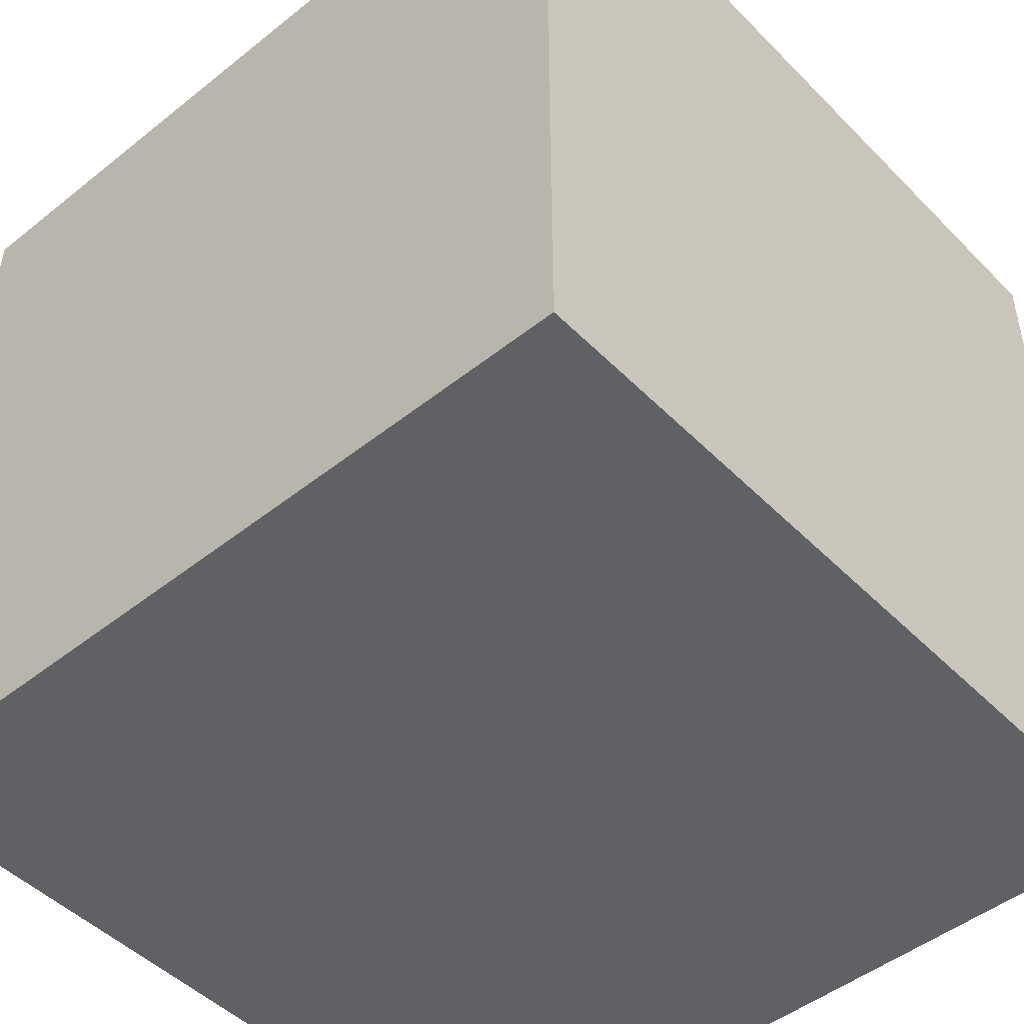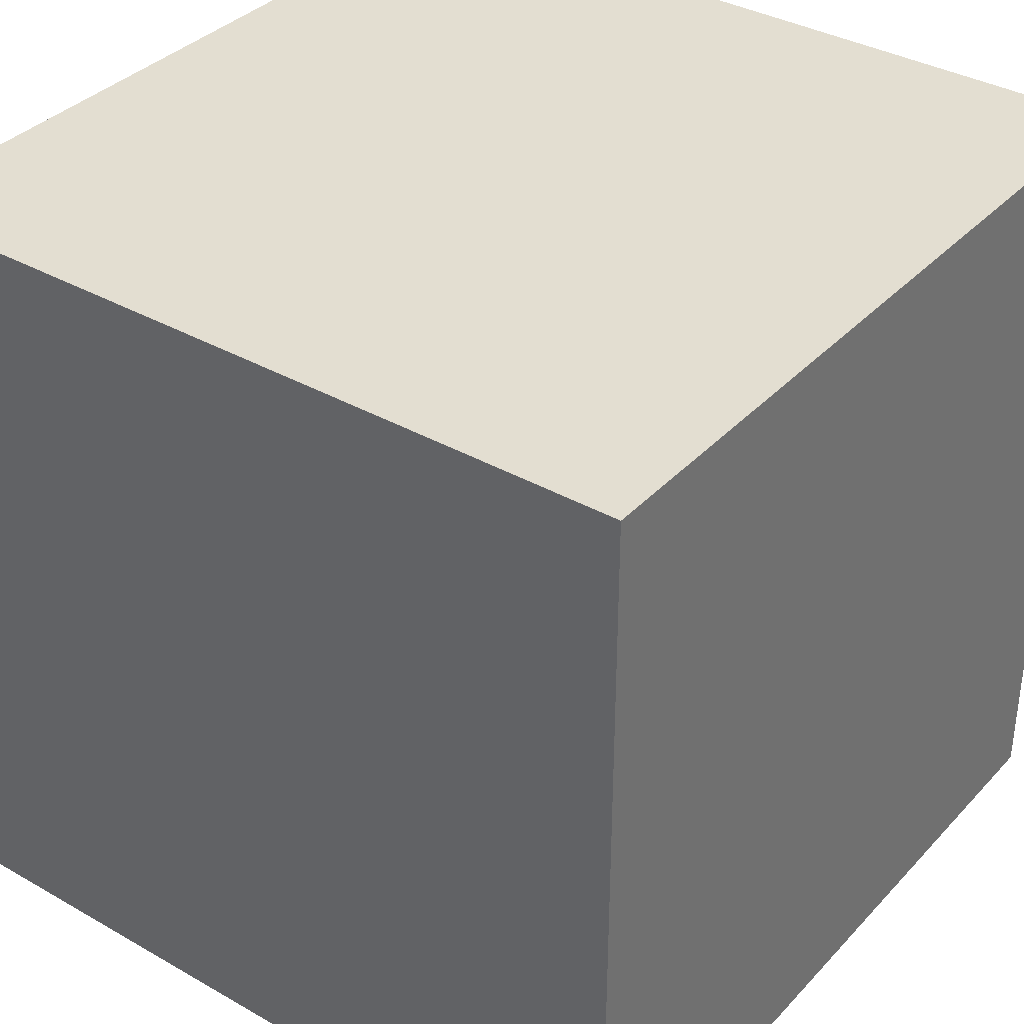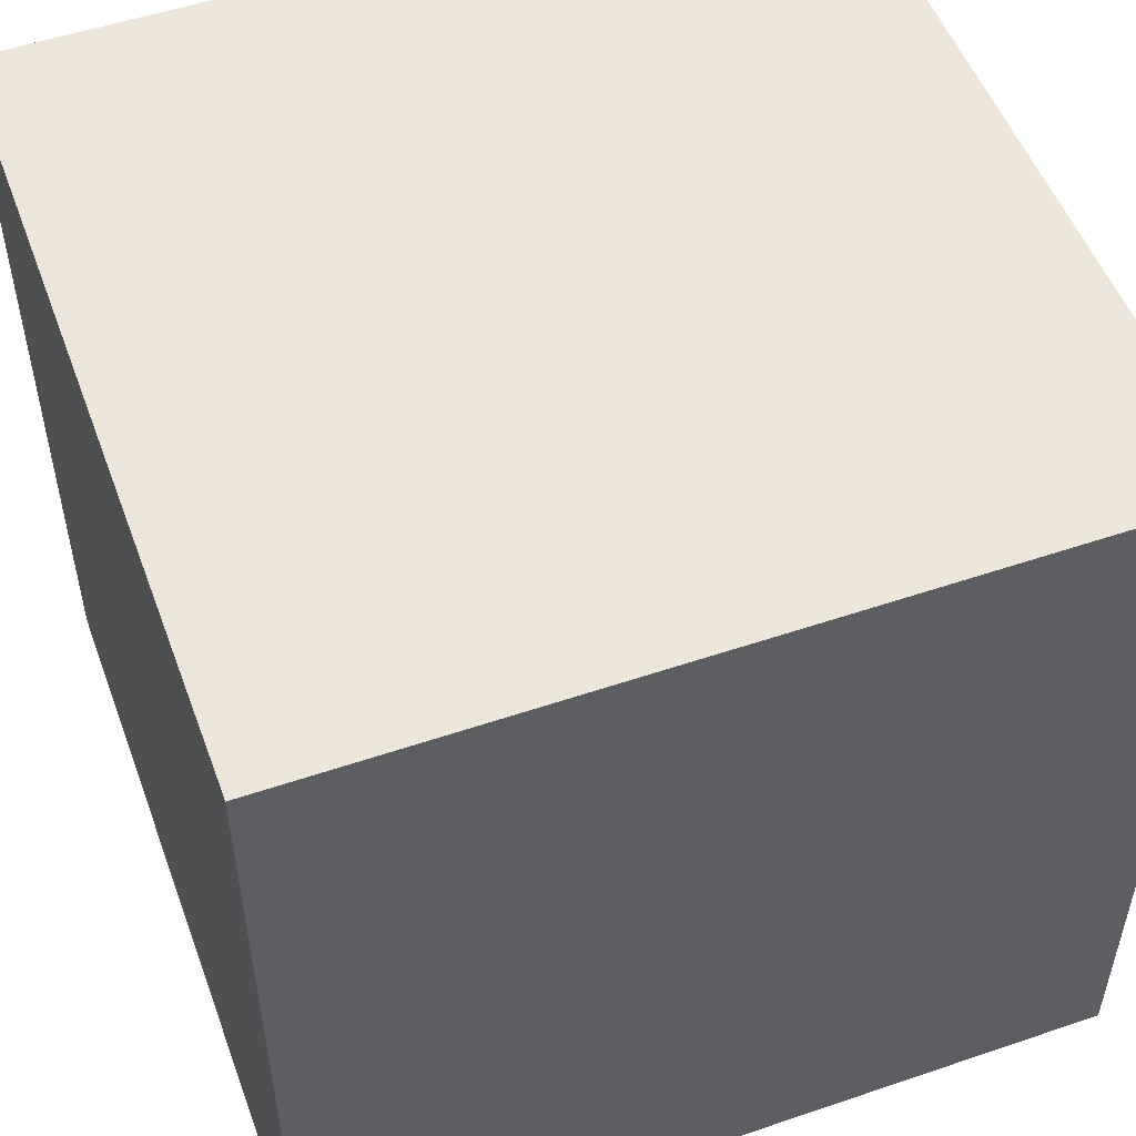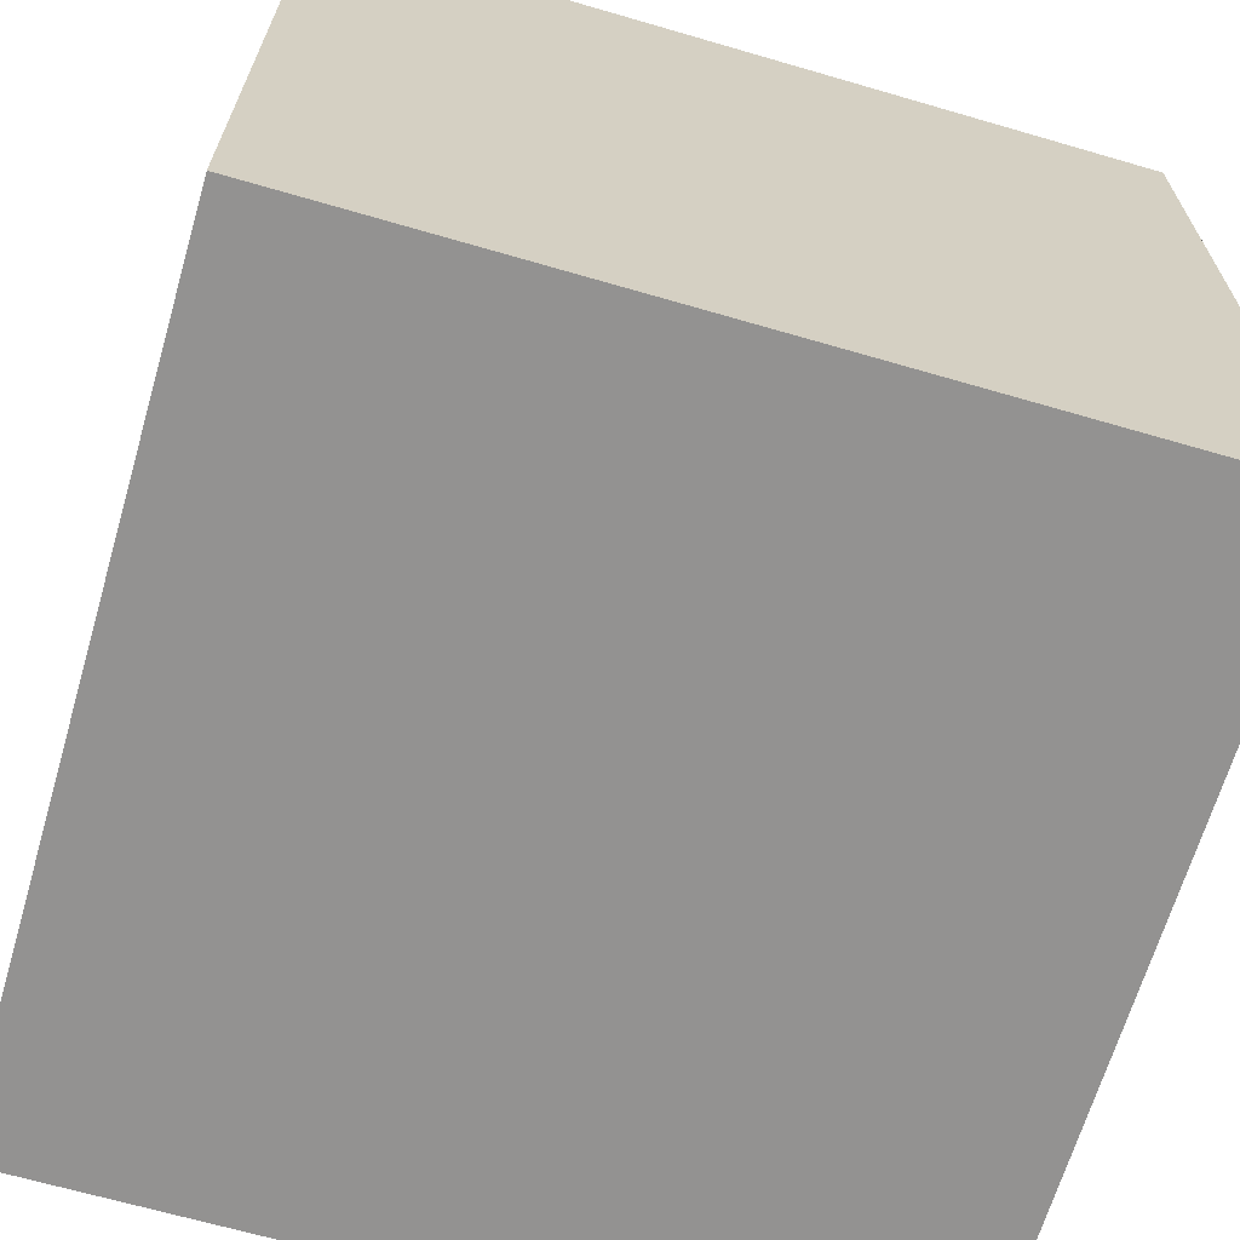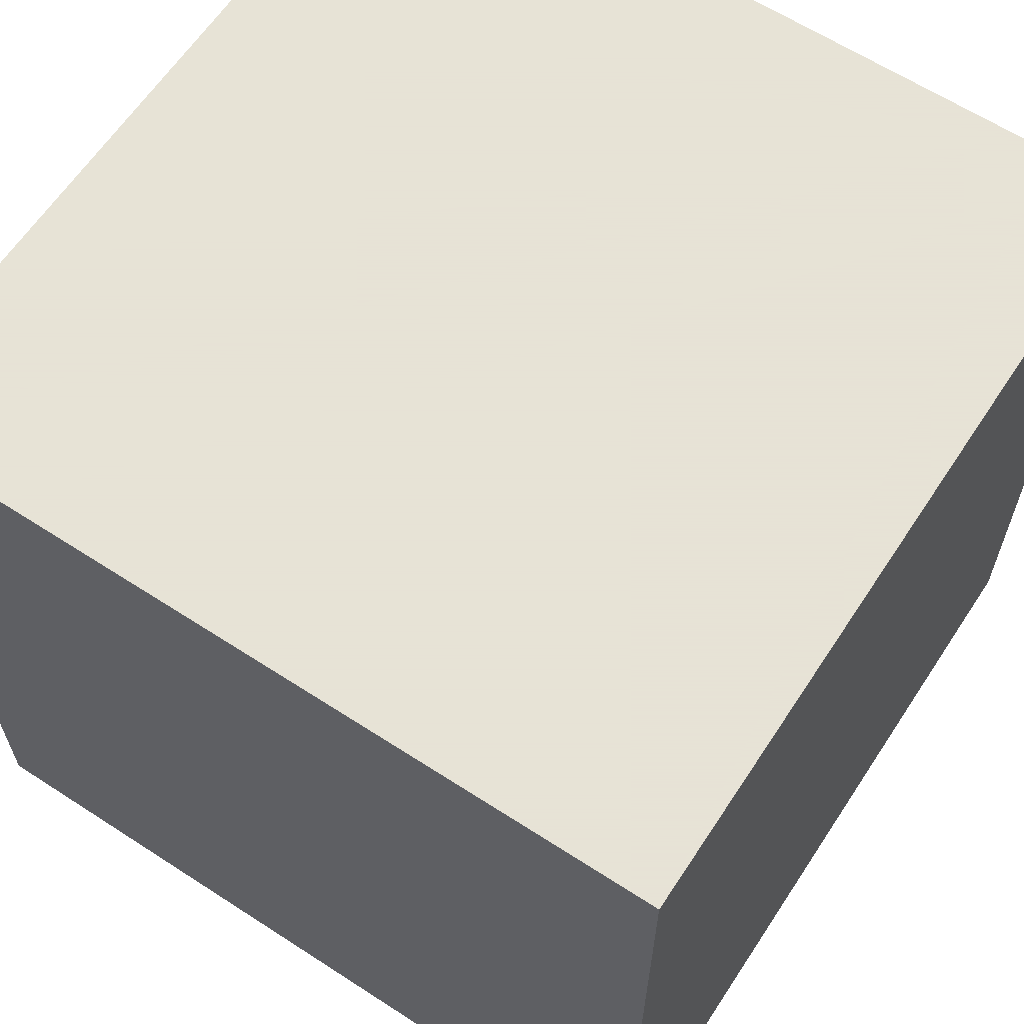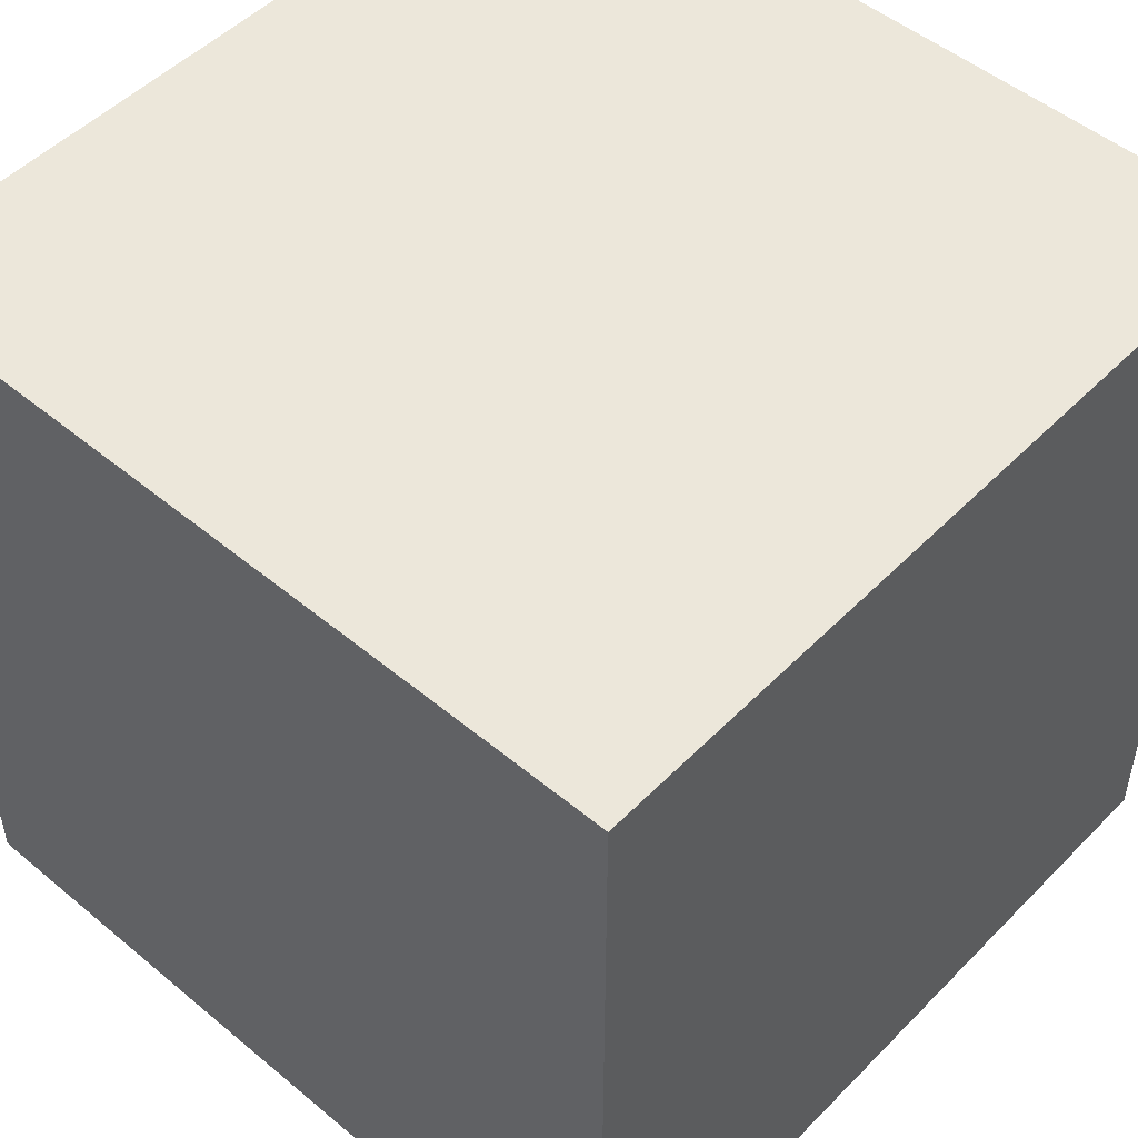
<metadata>
{"format":"obj","ext":"obj","renderer":"f3d","projection":"perspective","resolution":1024,"background":"white","views":[{"elev":-47.9,"azim":131.8,"up":"+Z"},{"elev":36.1,"azim":-53.3,"up":"+Z"},{"elev":52.4,"azim":159.9,"up":"+Z"},{"elev":-66.5,"azim":-16.3,"up":"+Y"},{"elev":62.8,"azim":33.3,"up":"+Z"},{"elev":50.3,"azim":132.3,"up":"+Y"}]}
</metadata>
<code>
o Cube_Cube.001
v -1 -1 1
v -1 1 1
v -1 -1 -1
v -1 1 -1
v 1 -1 1
v 1 1 1
v 1 -1 -1
v 1 1 -1
f 4 6 8
f 4 2 6
f 8 5 7
f 8 6 5
f 6 1 5
f 6 2 1
f 7 1 3
f 7 5 1
f 4 7 3
f 4 8 7
f 2 3 1
f 2 4 3

</code>
